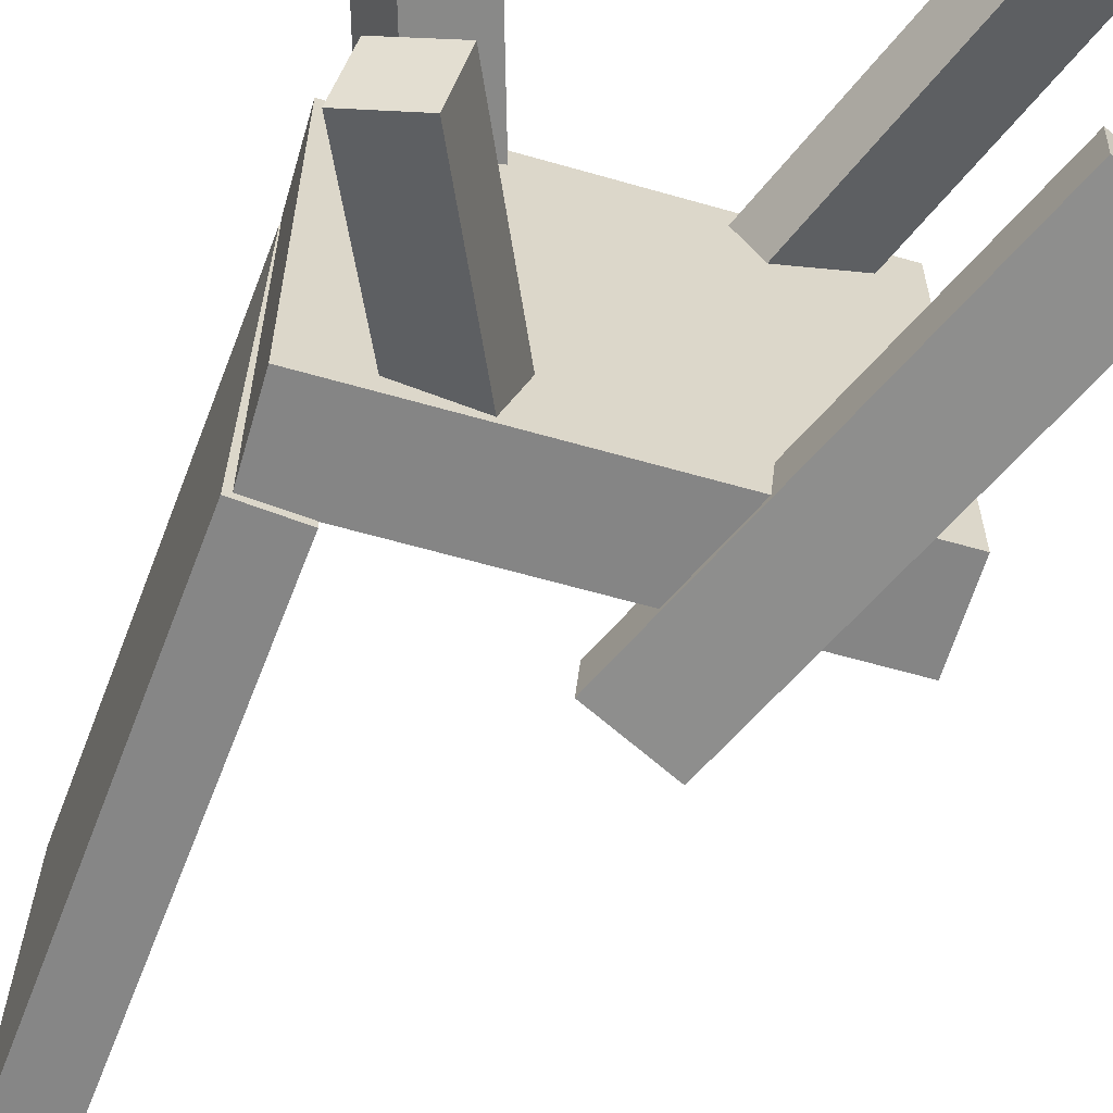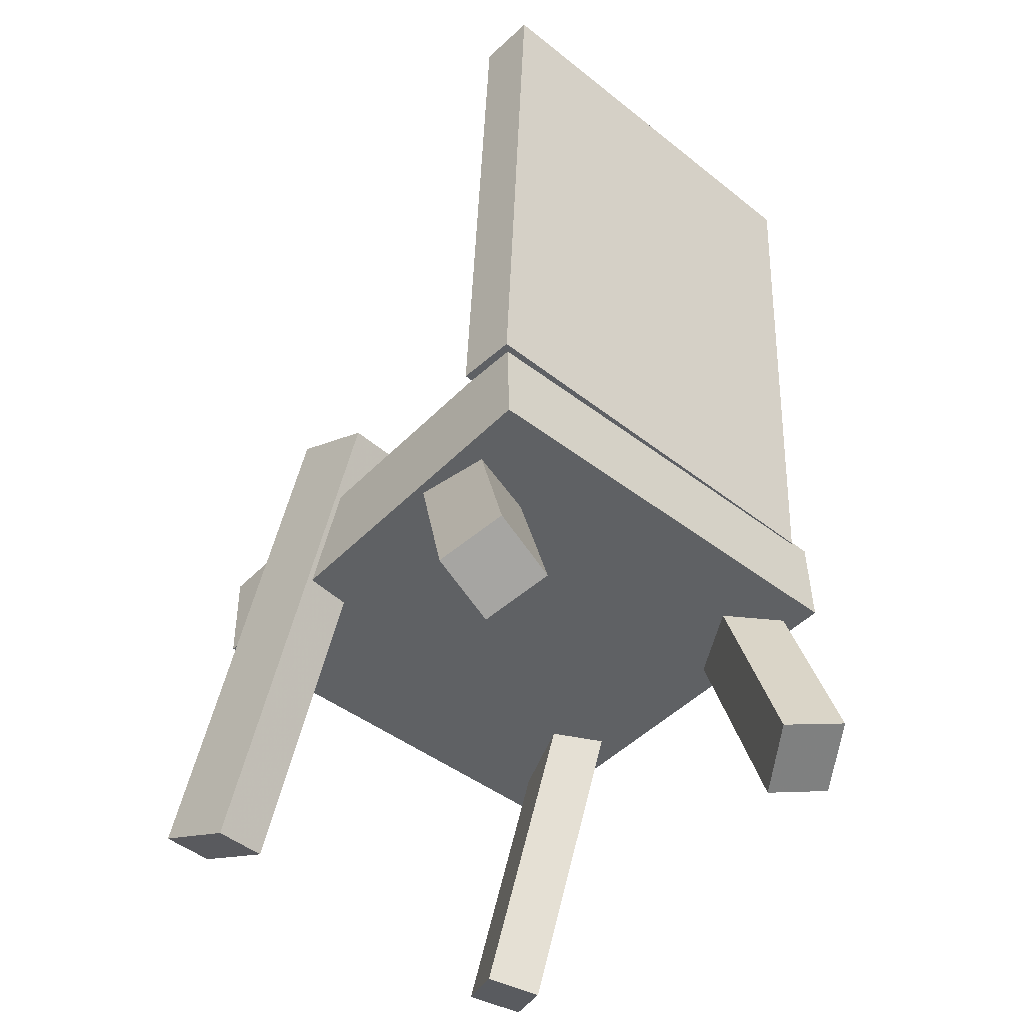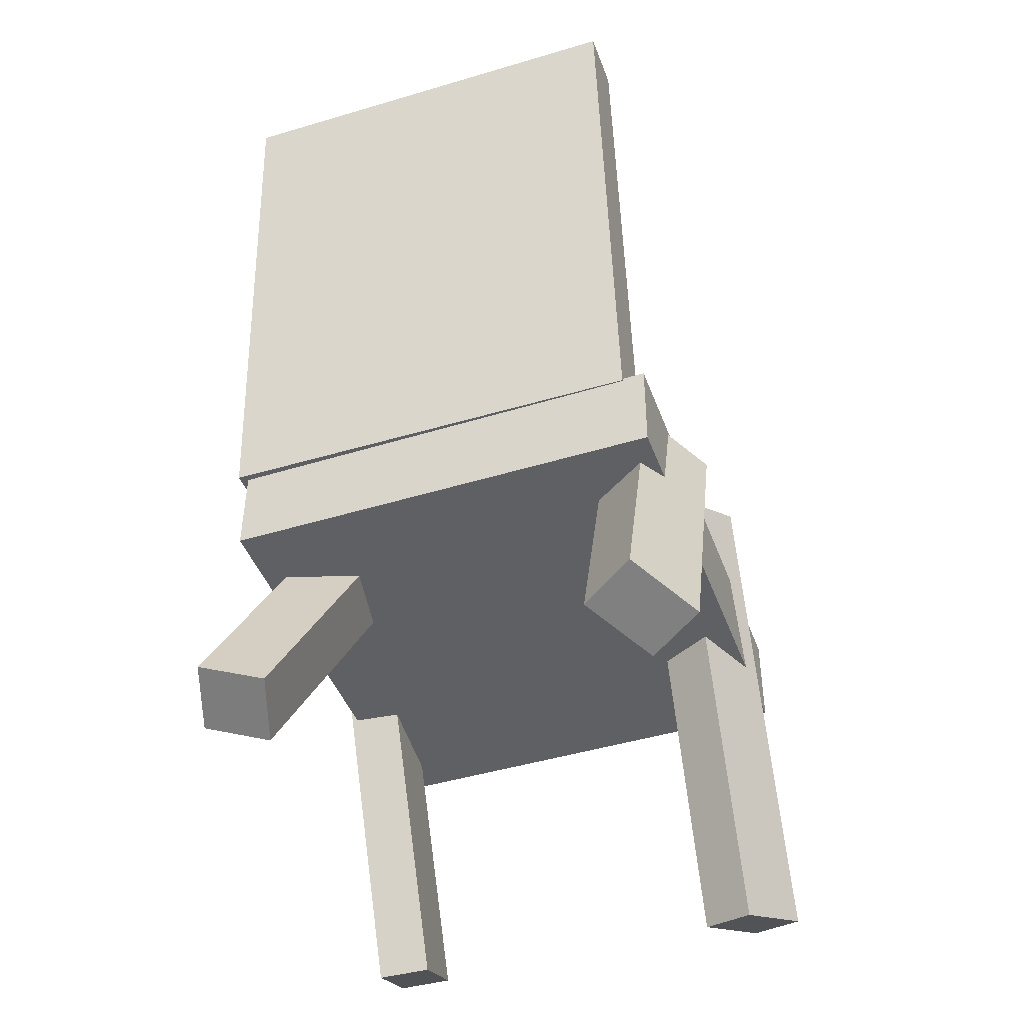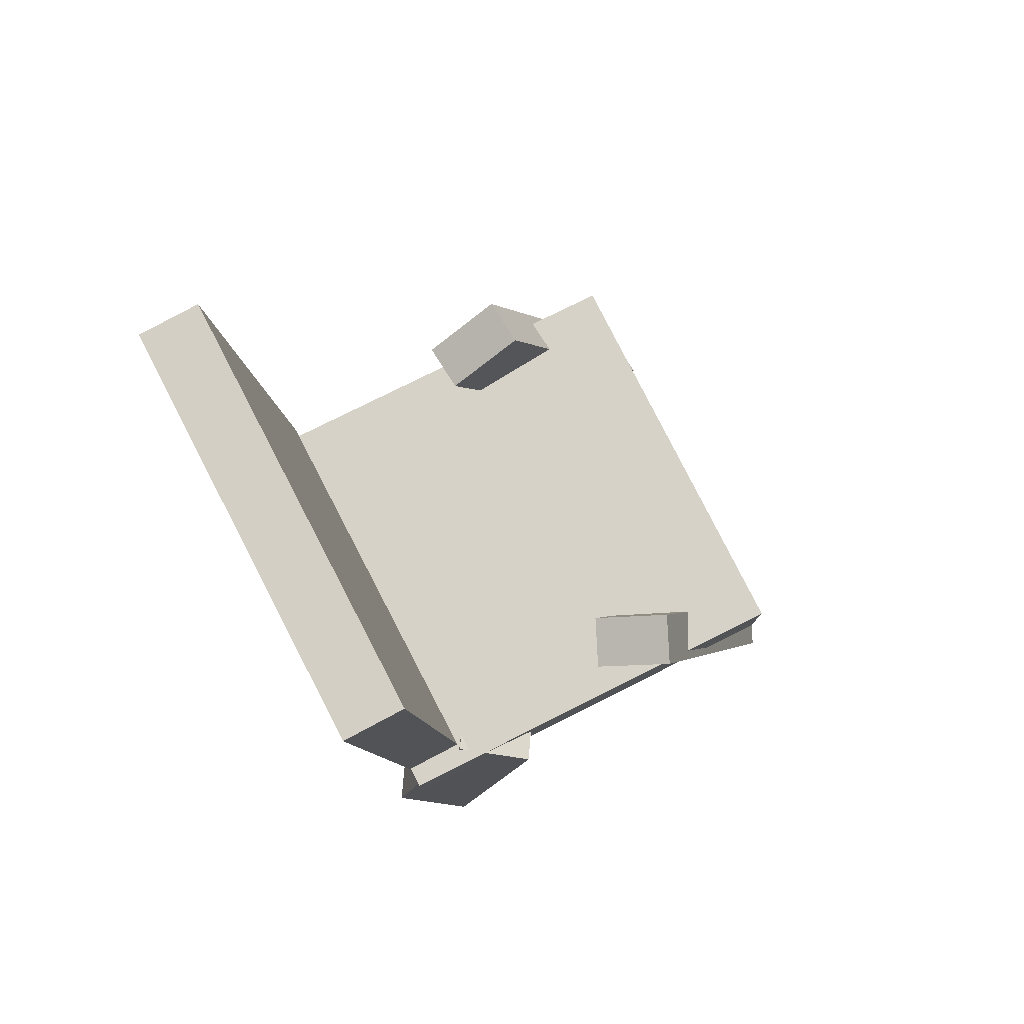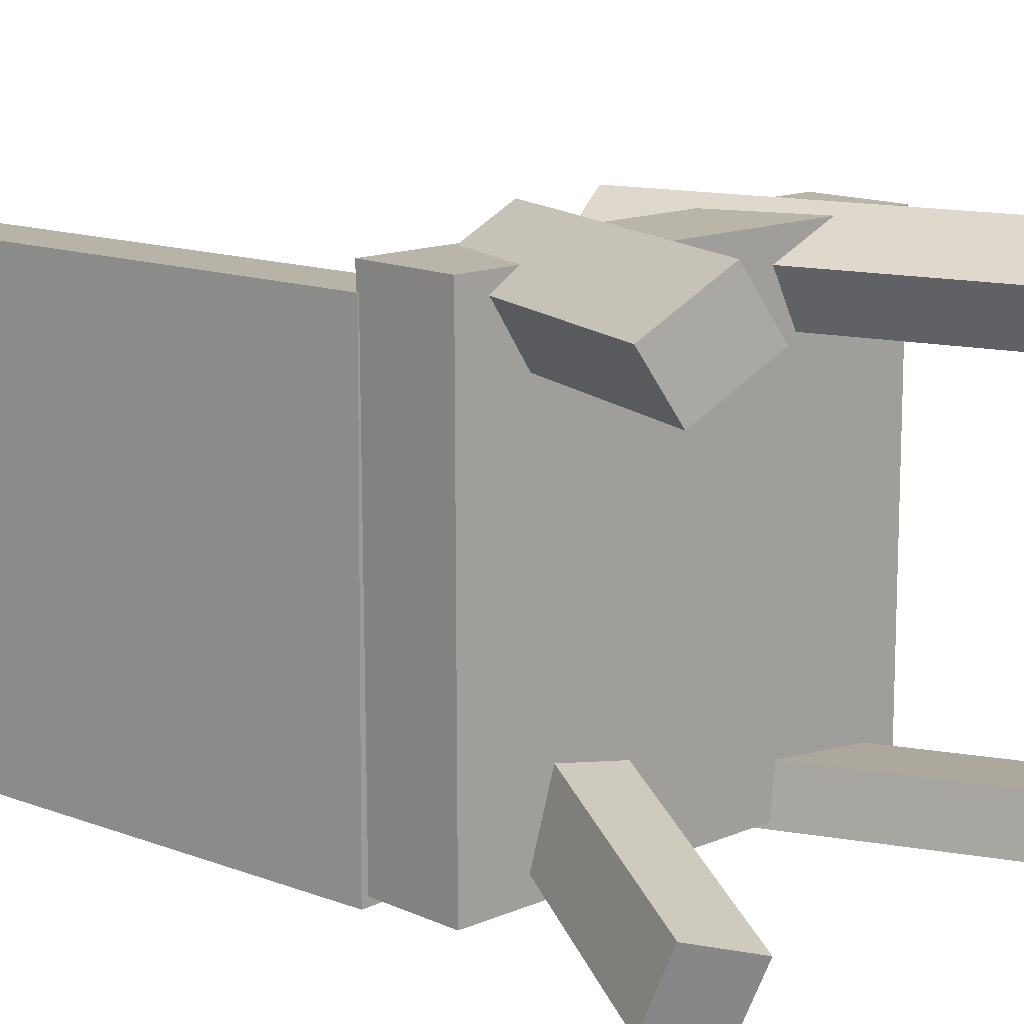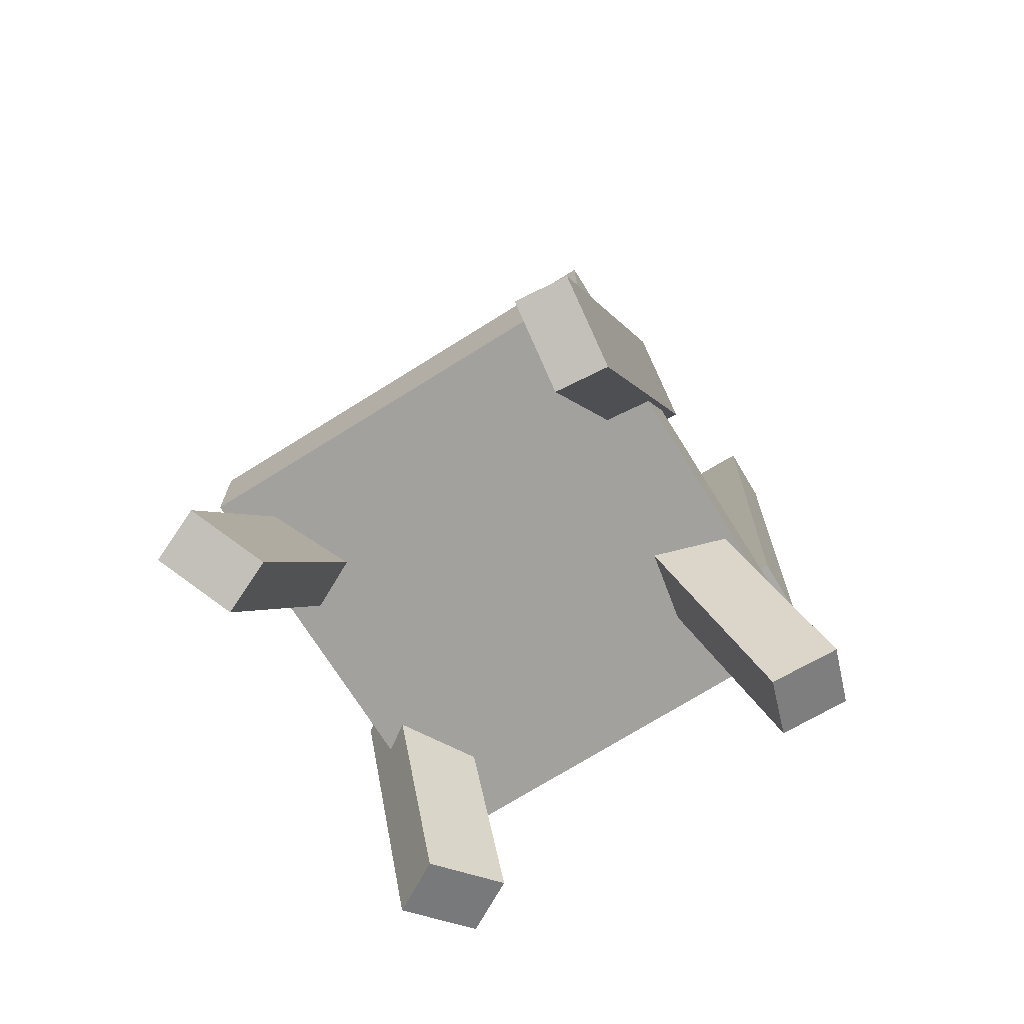
<metadata>
{"format":"obj","ext":"obj","renderer":"f3d","projection":"perspective","resolution":1024,"background":"white","views":[{"elev":-61.5,"azim":-17.5,"up":"+Z"},{"elev":-45.7,"azim":-131.6,"up":"+Y"},{"elev":-43.5,"azim":-70.2,"up":"+Y"},{"elev":79.0,"azim":-26.7,"up":"+Y"},{"elev":13.7,"azim":-45.3,"up":"+Z"},{"elev":-73.1,"azim":122.0,"up":"+Y"}]}
</metadata>
<code>
v 0.1954 -0.2002 -0.184
v 0.1956 -0.1992 0.1967
v -0.1958 -0.192 -0.1838
v -0.1957 -0.191 0.1969
v 0.1971 -0.1186 -0.1842
v 0.1973 -0.1176 0.1965
v -0.1941 -0.1105 -0.184
v -0.194 -0.1094 0.1967
f 1.0 7.0 5.0
f 1.0 3.0 7.0
f 1.0 4.0 3.0
f 1.0 2.0 4.0
f 3.0 8.0 7.0
f 3.0 4.0 8.0
f 5.0 7.0 8.0
f 5.0 8.0 6.0
f 1.0 5.0 6.0
f 1.0 6.0 2.0
f 2.0 6.0 8.0
f 2.0 8.0 4.0
v 0.1812 -0.4349 0.1257
v 0.1622 -0.4428 0.1695
v 0.03661 -0.05742 0.1304
v 0.01758 -0.06525 0.1741
v 0.2433 -0.4116 0.1569
v 0.2243 -0.4194 0.2007
v 0.09868 -0.03402 0.1616
v 0.07964 -0.04186 0.2053
f 9.0 15.0 13.0
f 9.0 11.0 15.0
f 9.0 12.0 11.0
f 9.0 10.0 12.0
f 11.0 16.0 15.0
f 11.0 12.0 16.0
f 13.0 15.0 16.0
f 13.0 16.0 14.0
f 9.0 13.0 14.0
f 9.0 14.0 10.0
f 10.0 14.0 16.0
f 10.0 16.0 12.0
v -0.2002 -0.1149 -0.1906
v -0.195 -0.1122 0.1774
v -0.2299 0.3702 -0.1938
v -0.2247 0.3729 0.1742
v -0.1466 -0.1116 -0.1914
v -0.1414 -0.1089 0.1766
v -0.1763 0.3735 -0.1946
v -0.1711 0.3762 0.1734
f 17.0 23.0 21.0
f 17.0 19.0 23.0
f 17.0 20.0 19.0
f 17.0 18.0 20.0
f 19.0 24.0 23.0
f 19.0 20.0 24.0
f 21.0 23.0 24.0
f 21.0 24.0 22.0
f 17.0 21.0 22.0
f 17.0 22.0 18.0
f 18.0 22.0 24.0
f 18.0 24.0 20.0
v -0.134 -0.3771 0.1739
v -0.1631 -0.3673 0.2217
v -0.1922 -0.3578 0.1347
v -0.2212 -0.348 0.1825
v -0.05412 -0.1371 0.1735
v -0.08315 -0.1274 0.2213
v -0.1122 -0.1178 0.1342
v -0.1413 -0.1081 0.1821
f 25.0 31.0 29.0
f 25.0 27.0 31.0
f 25.0 28.0 27.0
f 25.0 26.0 28.0
f 27.0 32.0 31.0
f 27.0 28.0 32.0
f 29.0 31.0 32.0
f 29.0 32.0 30.0
f 25.0 29.0 30.0
f 25.0 30.0 26.0
f 26.0 30.0 32.0
f 26.0 32.0 28.0
v -0.2081 -0.3413 -0.2021
v -0.1971 -0.3613 -0.1437
v -0.1058 -0.1243 -0.1468
v -0.09473 -0.1443 -0.08847
v -0.154 -0.3624 -0.2196
v -0.1429 -0.3824 -0.1612
v -0.05164 -0.1454 -0.1643
v -0.04057 -0.1654 -0.106
f 33.0 39.0 37.0
f 33.0 35.0 39.0
f 33.0 36.0 35.0
f 33.0 34.0 36.0
f 35.0 40.0 39.0
f 35.0 36.0 40.0
f 37.0 39.0 40.0
f 37.0 40.0 38.0
f 33.0 37.0 38.0
f 33.0 38.0 34.0
f 34.0 38.0 40.0
f 34.0 40.0 36.0
v 0.01709 -0.05041 -0.1442
v 0.08924 -0.02023 -0.1521
v 0.01294 -0.05232 -0.1894
v 0.08509 -0.02214 -0.1973
v 0.1751 -0.4276 -0.1427
v 0.2472 -0.3974 -0.1506
v 0.1709 -0.4295 -0.1879
v 0.2431 -0.3993 -0.1958
f 41.0 47.0 45.0
f 41.0 43.0 47.0
f 41.0 44.0 43.0
f 41.0 42.0 44.0
f 43.0 48.0 47.0
f 43.0 44.0 48.0
f 45.0 47.0 48.0
f 45.0 48.0 46.0
f 41.0 45.0 46.0
f 41.0 46.0 42.0
f 42.0 46.0 48.0
f 42.0 48.0 44.0

</code>
